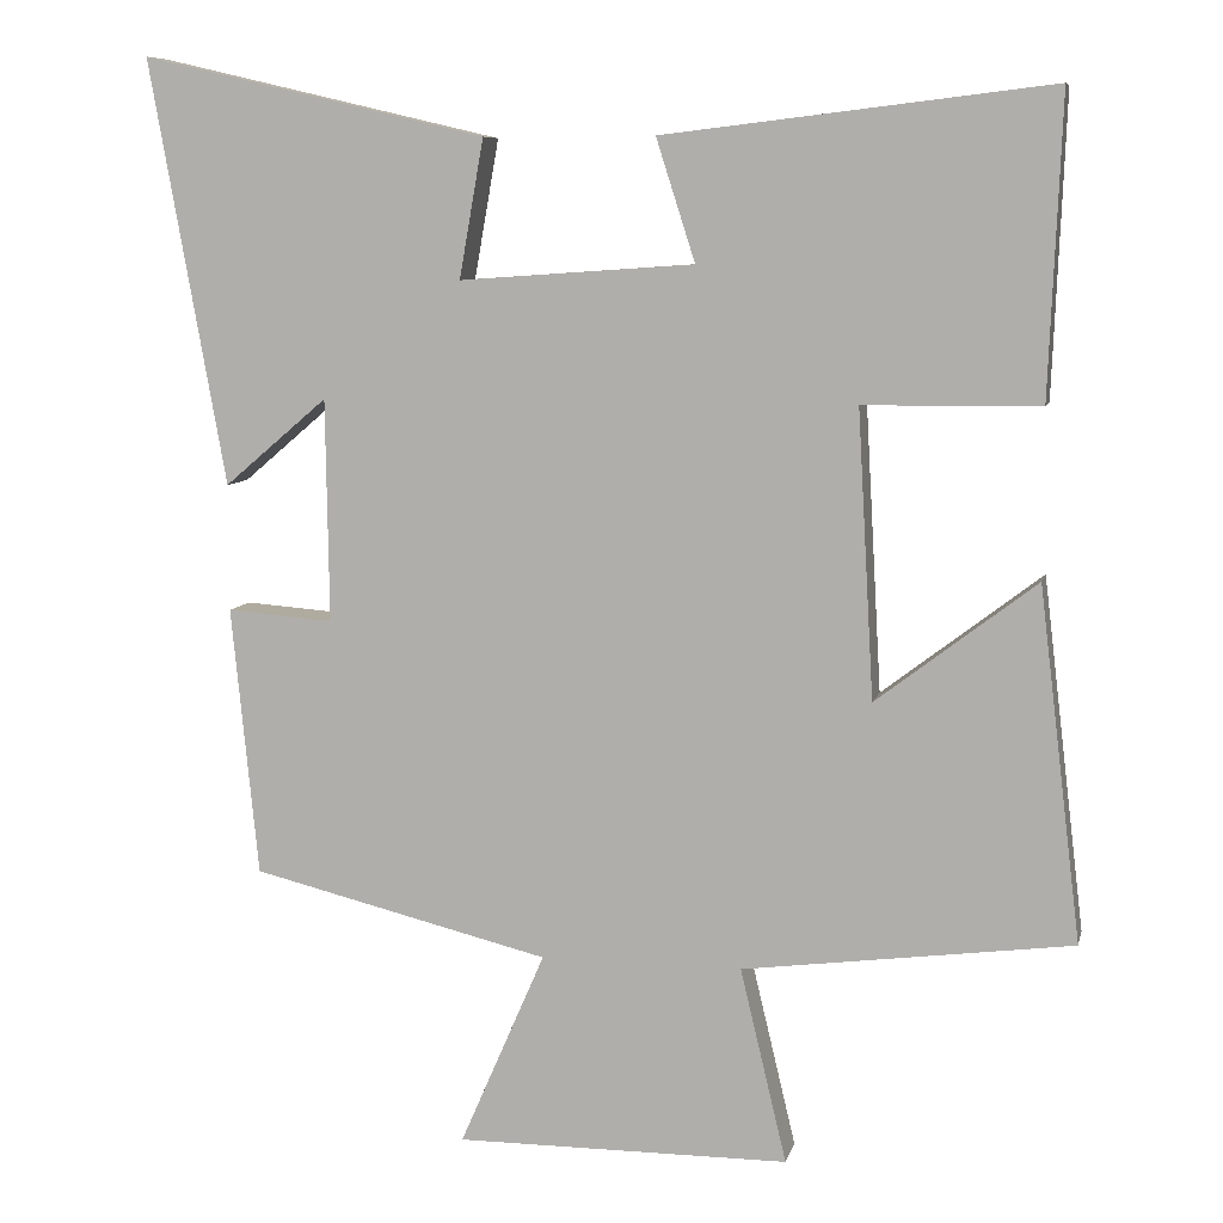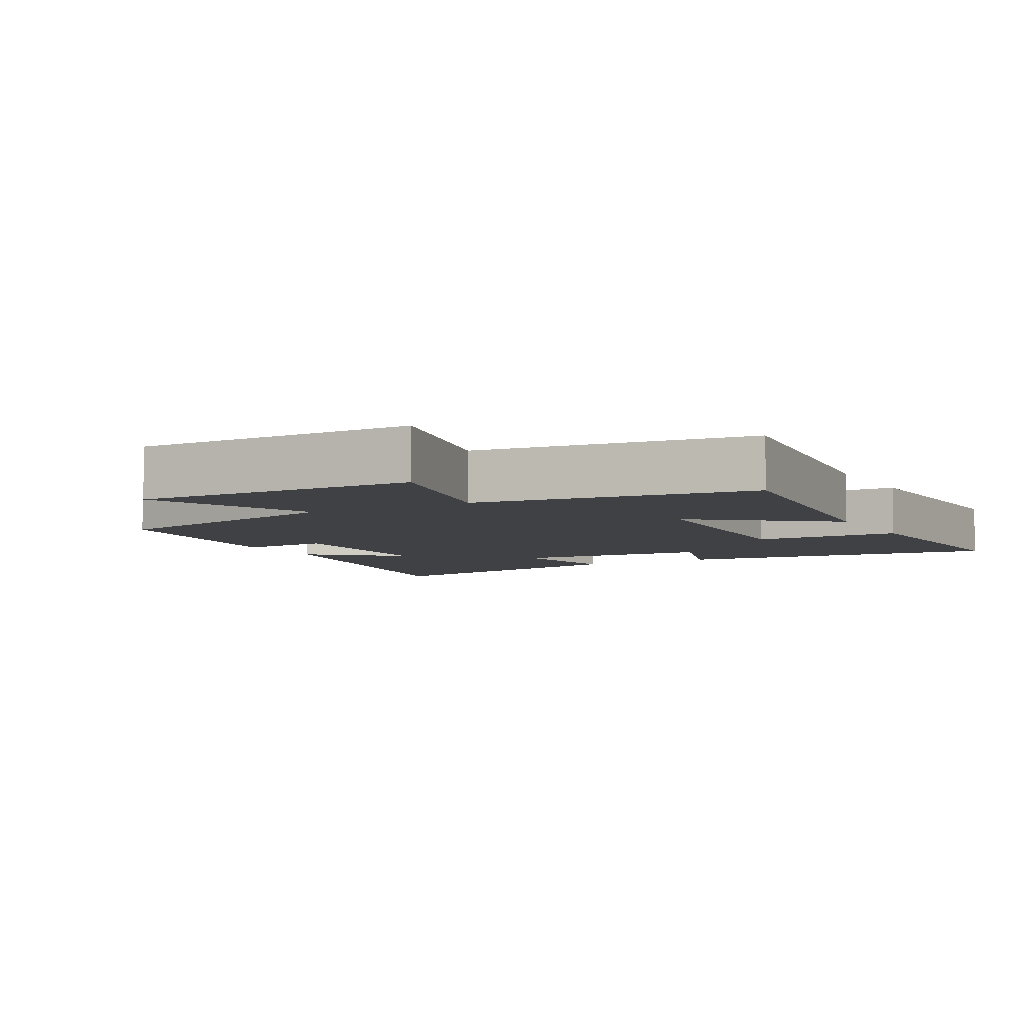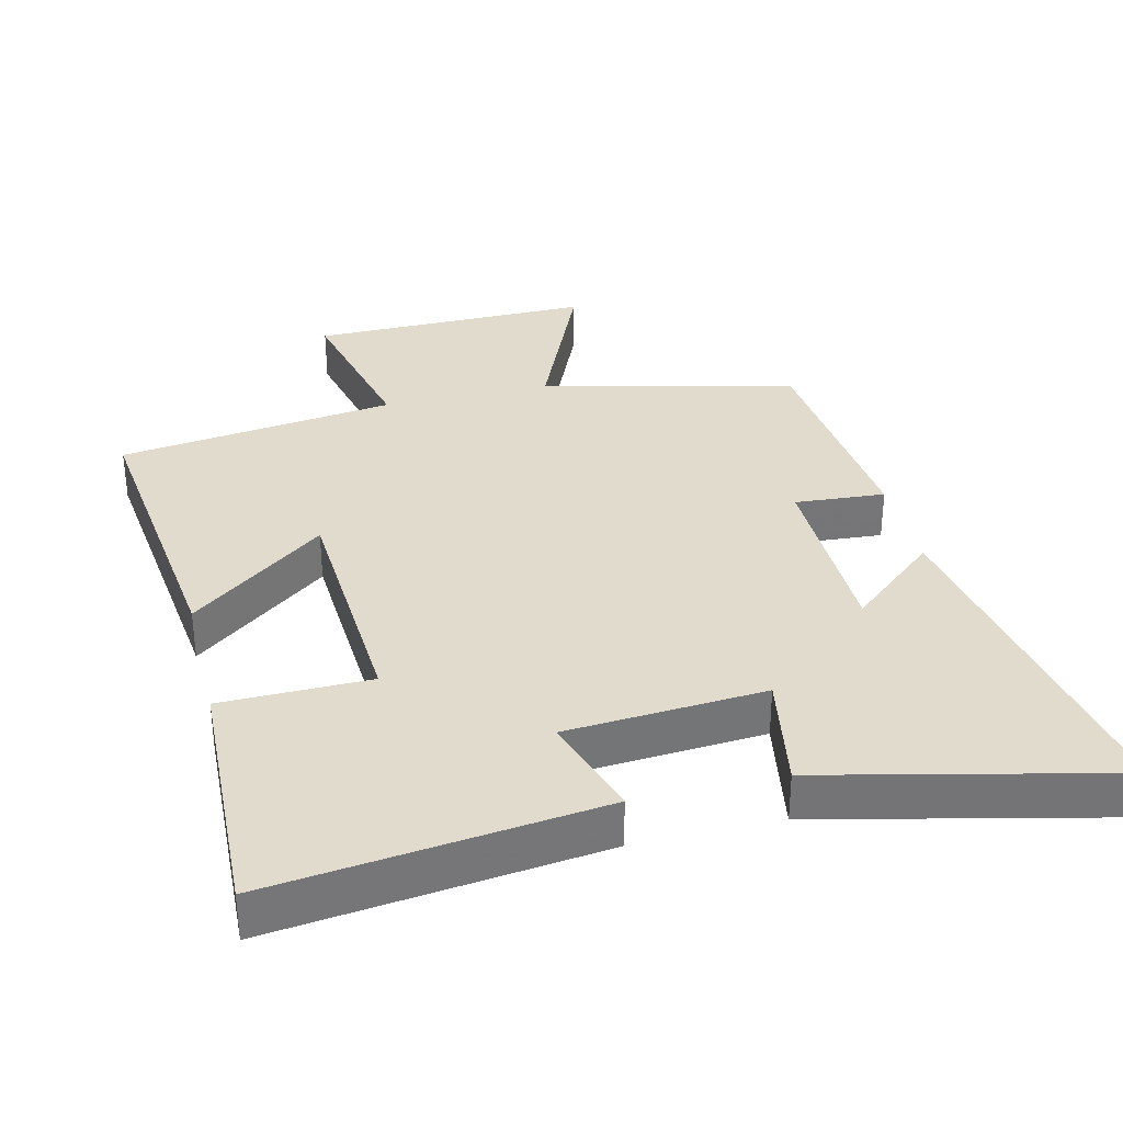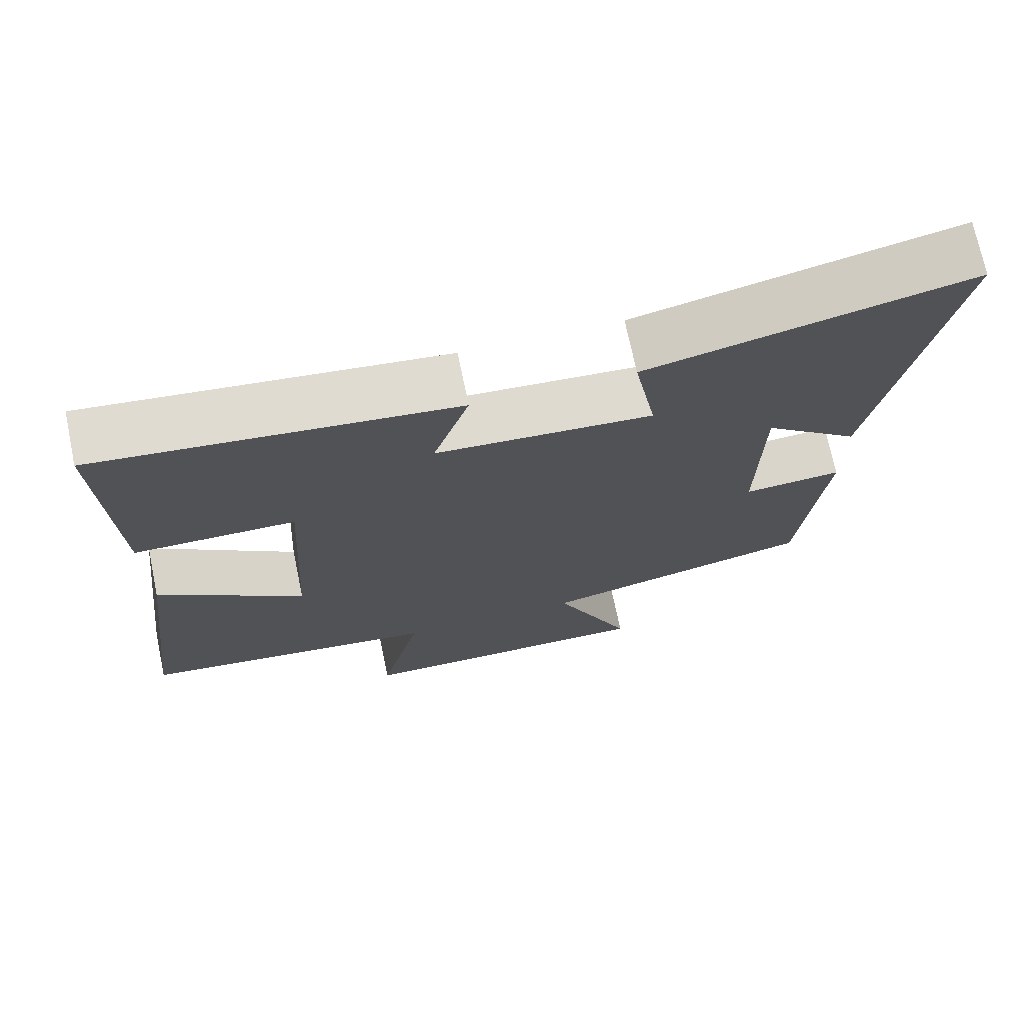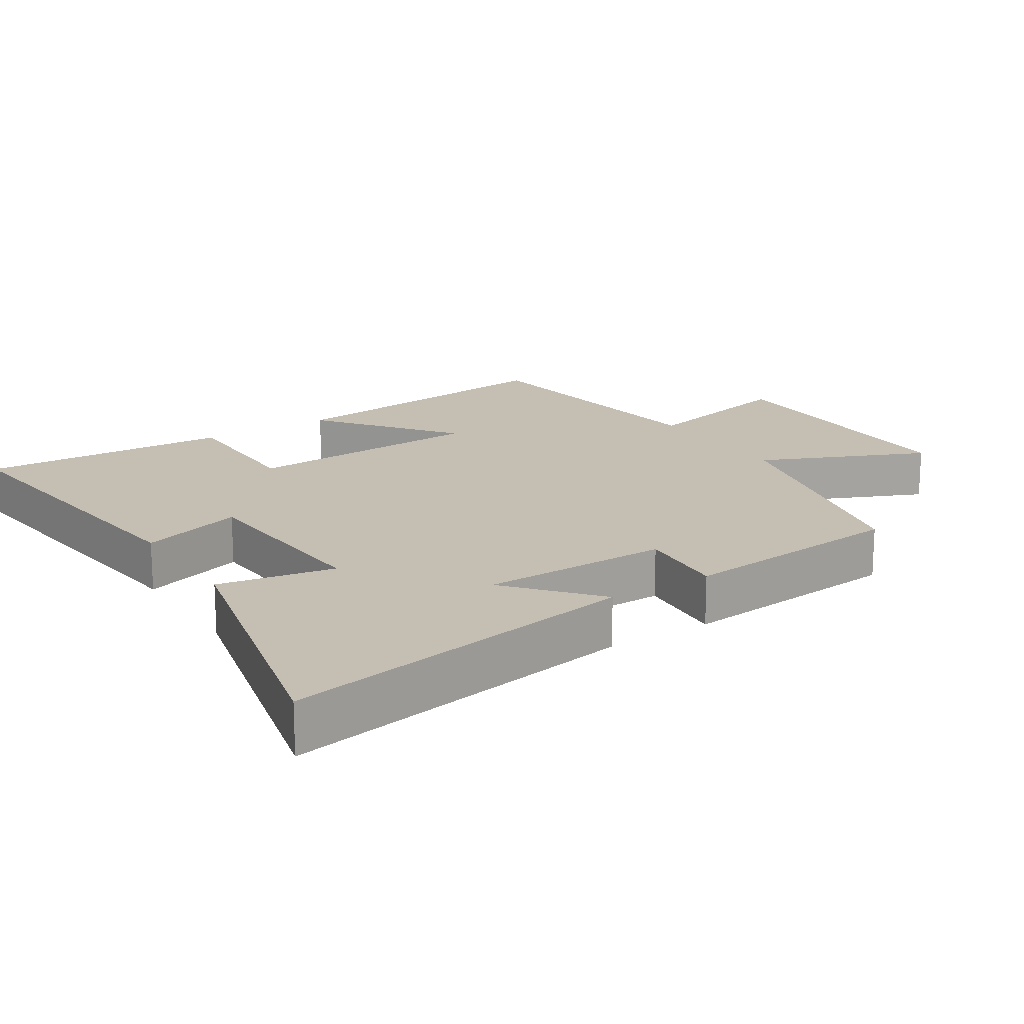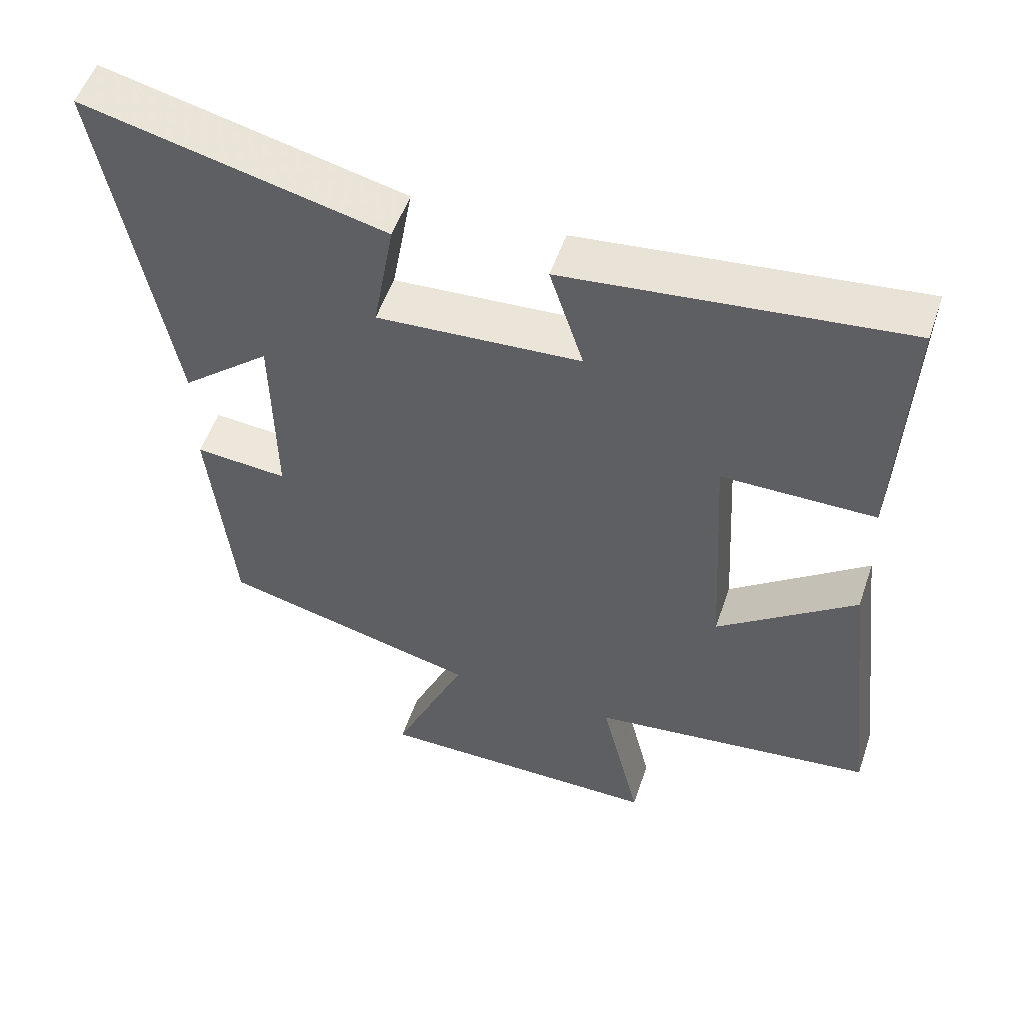
<metadata>
{"format":"obj","ext":"obj","renderer":"f3d","projection":"perspective","resolution":1024,"background":"white","views":[{"elev":8.0,"azim":-167.3,"up":"+Z"},{"elev":-5.9,"azim":-151.2,"up":"+Y"},{"elev":33.8,"azim":-13.7,"up":"+Y"},{"elev":72.2,"azim":-11.8,"up":"+Z"},{"elev":17.6,"azim":57.4,"up":"+Y"},{"elev":53.6,"azim":-161.2,"up":"+Z"}]}
</metadata>
<code>
v 0.594 0.07 0.599
v 0.5 0.07 0.077
v 0.373 0.07 0.185
v 0.369 0.07 -0.089
v 0.5 0.07 -0.079
v 0.467 0.07 -0.41
v 0.1 0.07 -0.5
v 0.205 0.07 -0.741
v -0.205 0.07 -0.739
v -0.148 0.07 -0.5
v -0.552 0.07 -0.447
v -0.5 0.07 -0.015
v -0.304 0.07 -0.165
v -0.284 0.07 0.187
v -0.5 0.07 0.189
v -0.515 0.07 0.556
v -0.04 0.07 0.5
v -0.088 0.07 0.35
v 0.2 0.07 0.33
v 0.17 0.07 0.5
v 0.594 0 0.599
v 0.5 0 0.077
v 0.373 0 0.185
v 0.369 0 -0.089
v 0.5 0 -0.079
v 0.467 0 -0.41
v 0.1 0 -0.5
v 0.205 0 -0.741
v -0.205 0 -0.739
v -0.148 0 -0.5
v -0.552 0 -0.447
v -0.5 0 -0.015
v -0.304 0 -0.165
v -0.284 0 0.187
v -0.5 0 0.189
v -0.515 0 0.556
v -0.04 0 0.5
v -0.088 0 0.35
v 0.2 0 0.33
v 0.17 0 0.5
f 19 20 1
f 15 16 17 18
f 14 15 18 19
f 13 14 19
f 10 11 12 13
f 10 13 19 1
f 7 8 9 10
f 4 5 6 7
f 3 4 7 10
f 1 2 3
f 1 3 10
f 21 40 39
f 38 37 36 35
f 39 38 35 34
f 39 34 33
f 33 32 31 30
f 21 39 33 30
f 30 29 28 27
f 27 26 25 24
f 30 27 24 23
f 23 22 21
f 30 23 21
f 1 21 22 2
f 2 22 23 3
f 3 23 24 4
f 4 24 25 5
f 5 25 26 6
f 6 26 27 7
f 7 27 28 8
f 8 28 29 9
f 9 29 30 10
f 10 30 31 11
f 11 31 32 12
f 12 32 33 13
f 13 33 34 14
f 14 34 35 15
f 15 35 36 16
f 16 36 37 17
f 17 37 38 18
f 18 38 39 19
f 19 39 40 20
f 20 40 21 1

</code>
